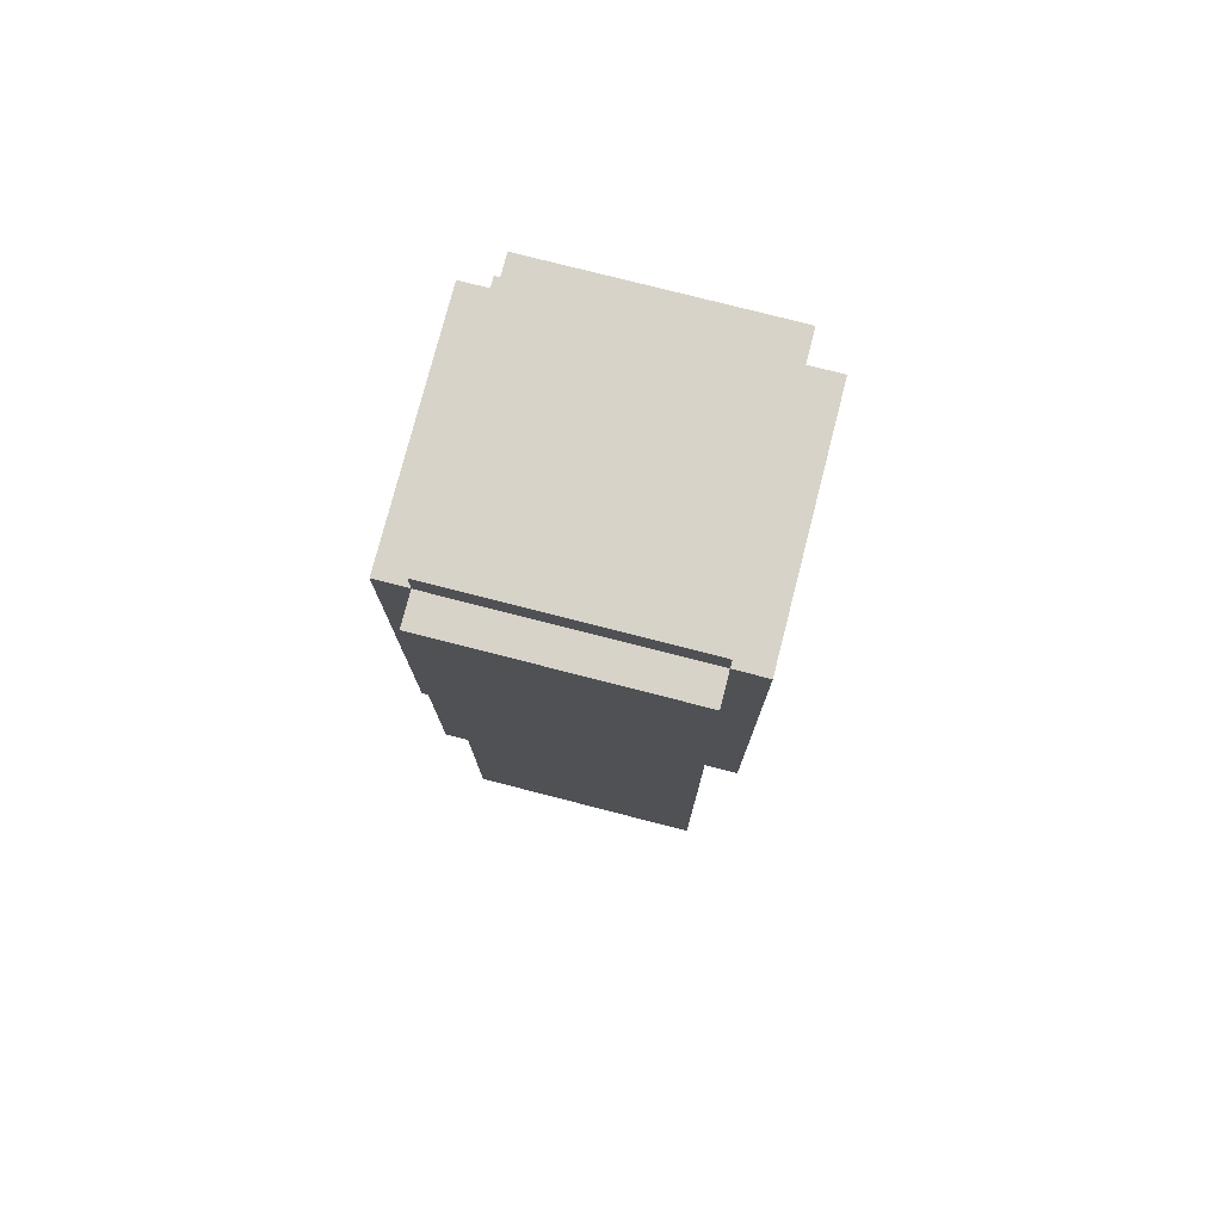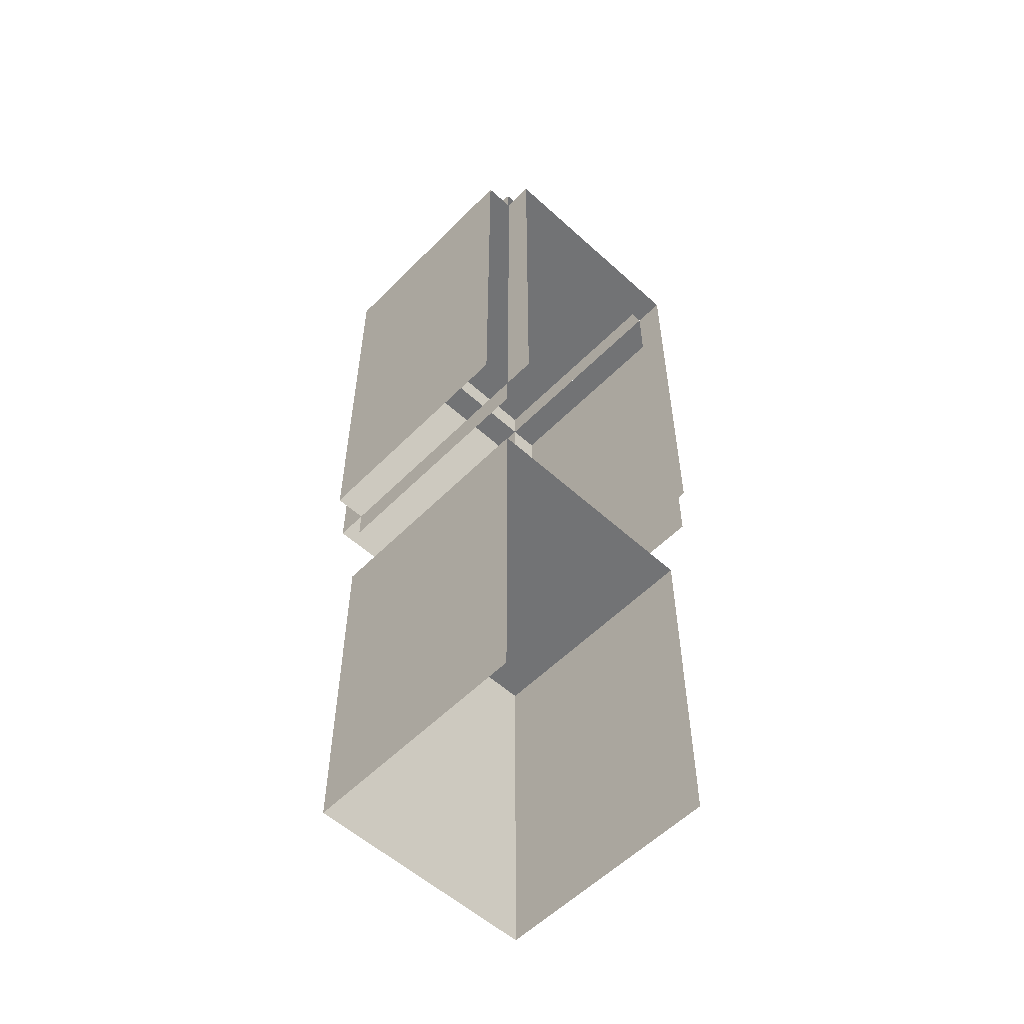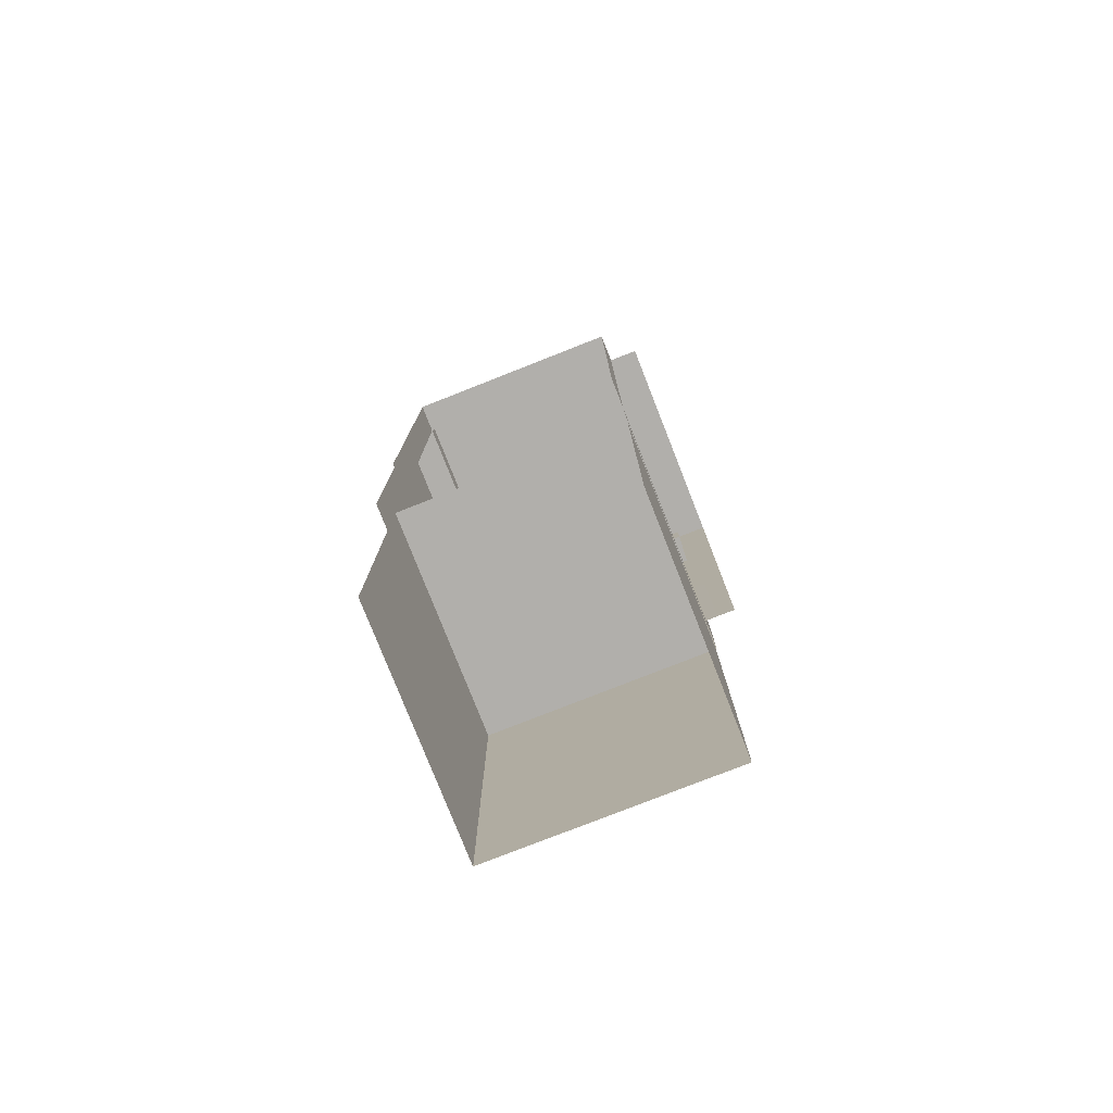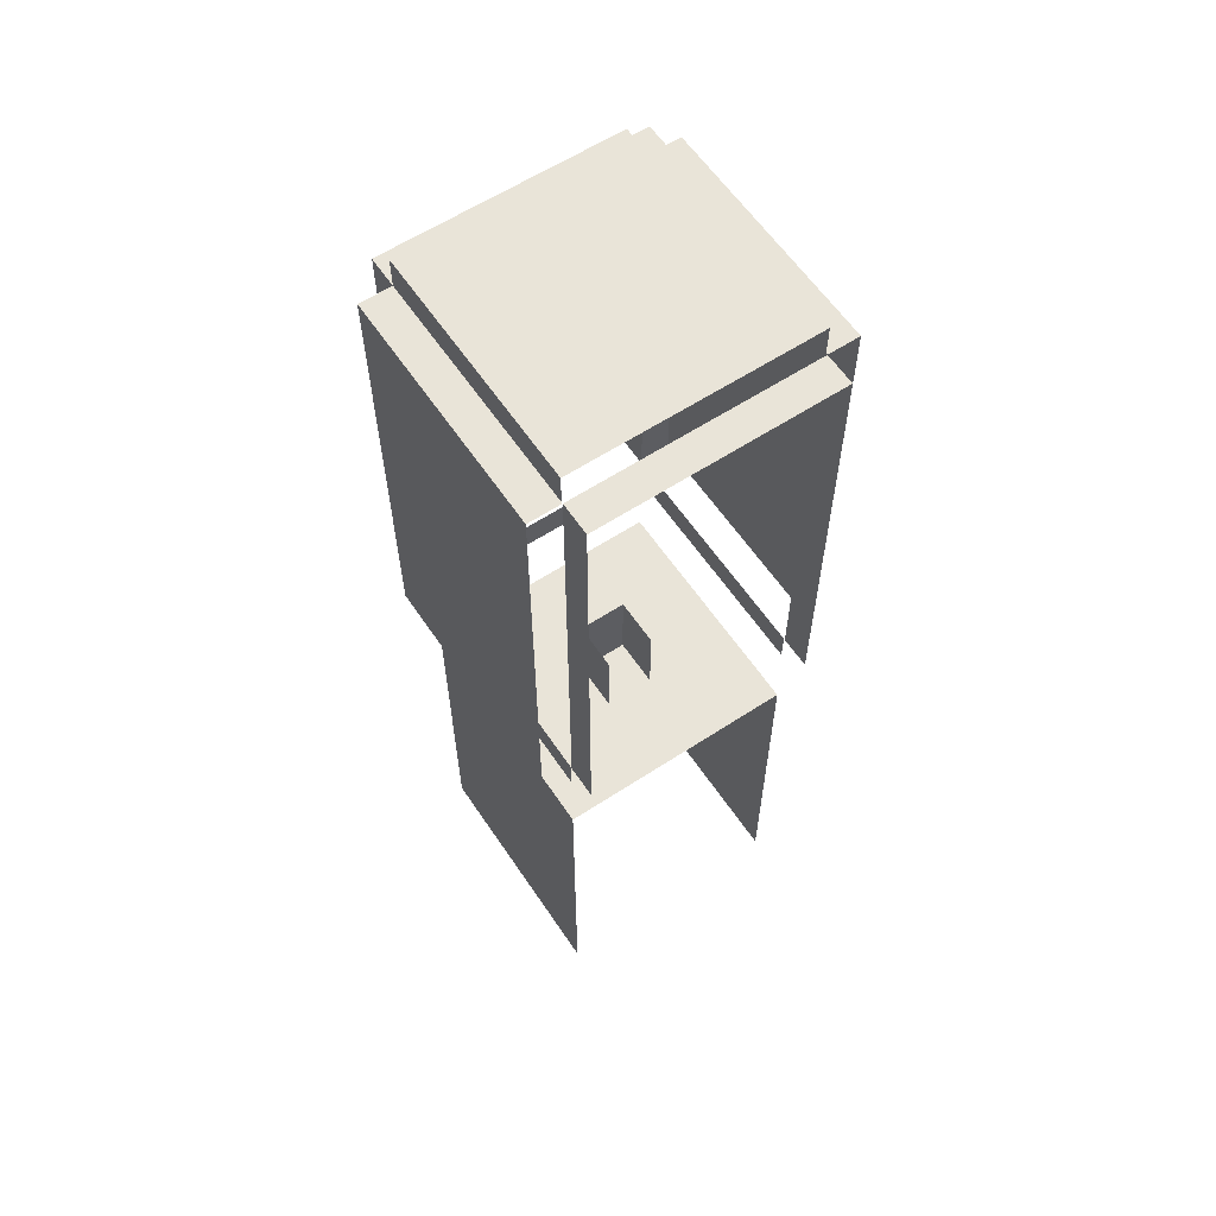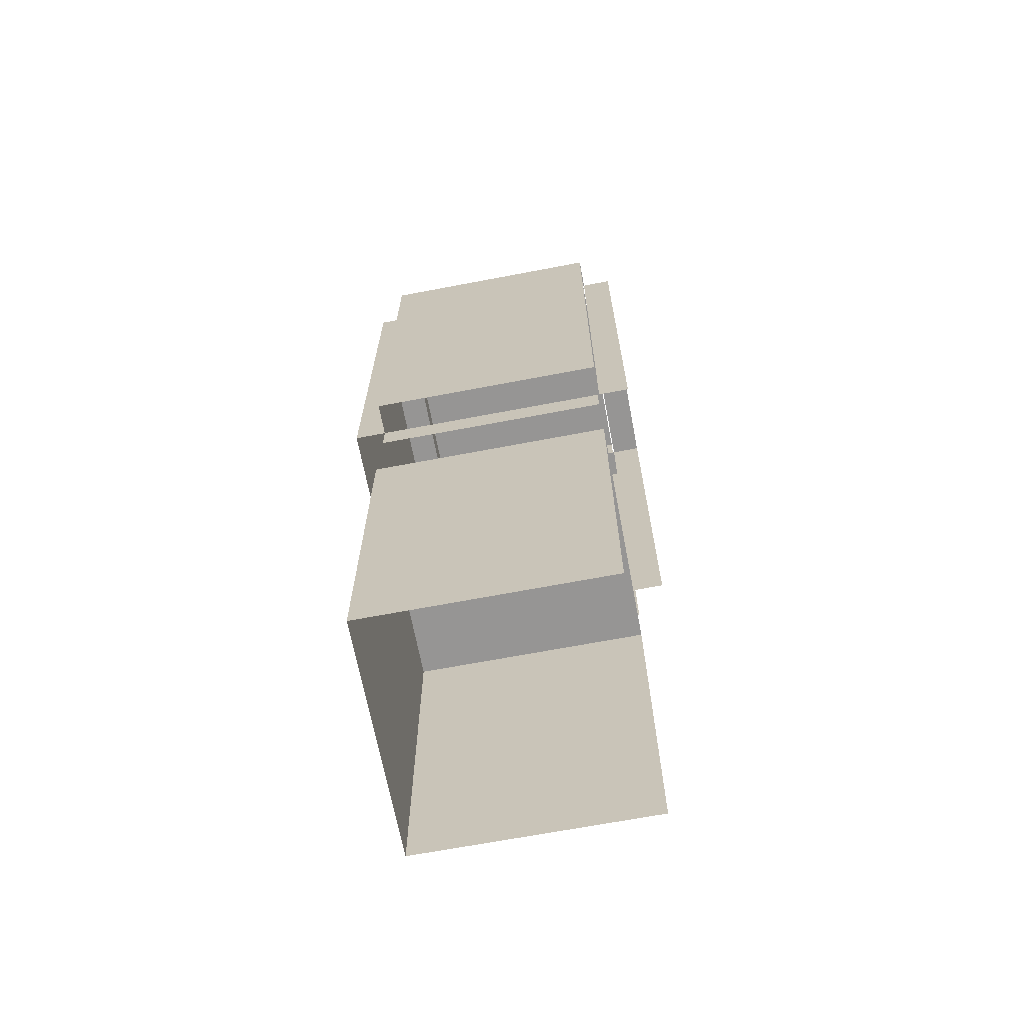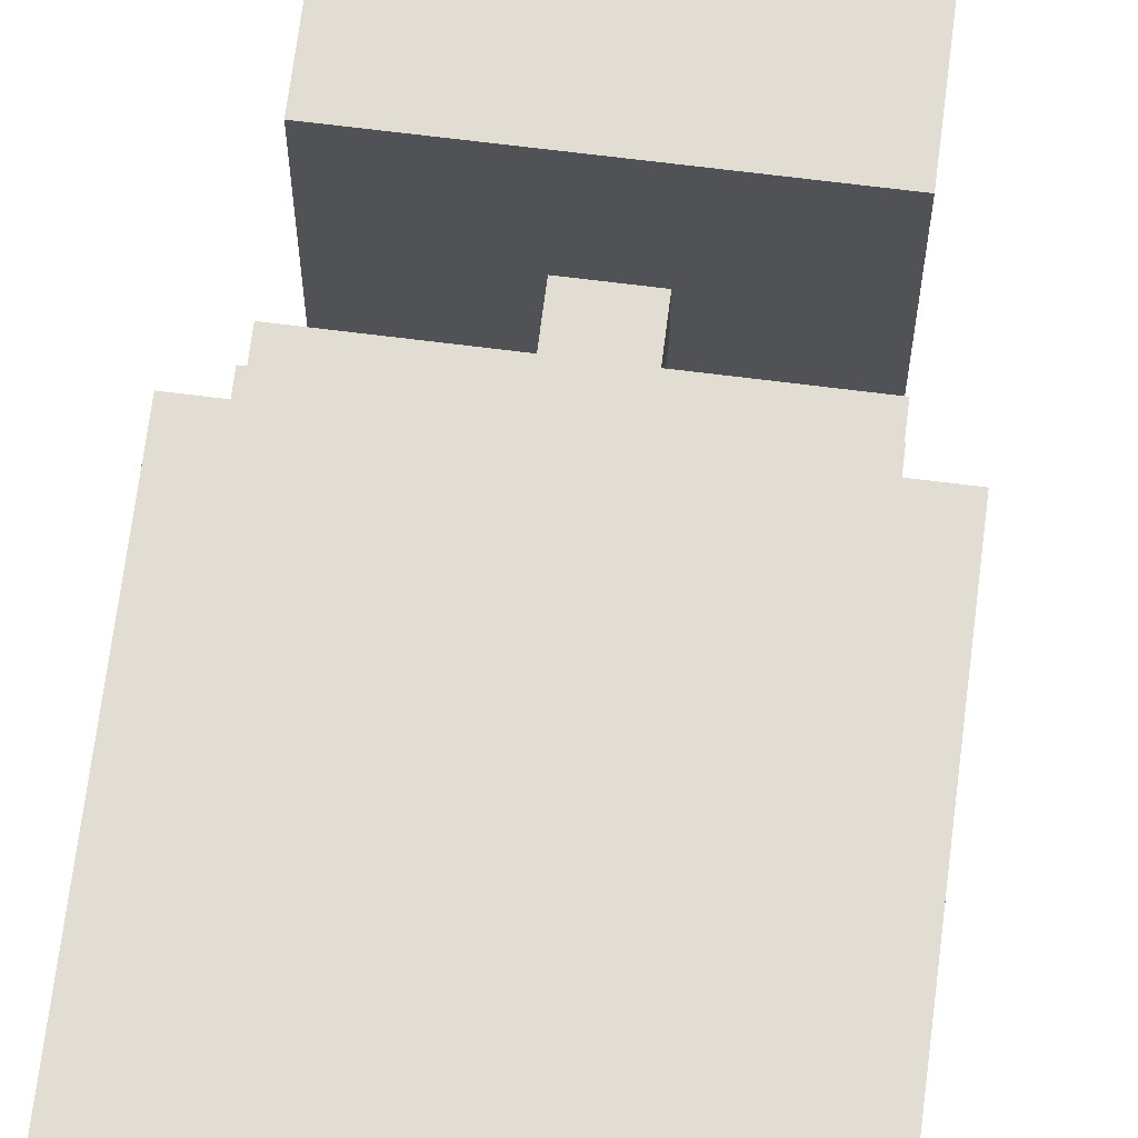
<metadata>
{"format":"obj","ext":"obj","renderer":"f3d","projection":"perspective","resolution":1024,"background":"white","views":[{"elev":77.0,"azim":14.4,"up":"+Y"},{"elev":-55.8,"azim":136.4,"up":"+Y"},{"elev":-78.2,"azim":-158.5,"up":"+Y"},{"elev":60.4,"azim":146.2,"up":"+Y"},{"elev":-67.6,"azim":100.8,"up":"+Y"},{"elev":68.3,"azim":-172.8,"up":"+Z"}]}
</metadata>
<code>
g tree
v 12.09 0.745 -19.37
v 12.59 -0.005002 -19.37
v 12.09 -0.005003 -19.37
v 12.59 0.745 -19.37
v 12.59 0.745 -19.37
v 12.59 -0.005002 -19.87
v 12.59 -0.005002 -19.37
v 12.59 0.745 -19.87
v 12.09 -0.005003 -19.37
v 12.09 0.745 -19.87
v 12.09 0.745 -19.37
v 12.09 -0.005003 -19.87
v 12.59 1.91 -19.31
v 12.59 0.9797 -19.38
v 12.59 0.9797 -19.31
v 12.59 1.91 -19.38
v 12.09 1.91 -19.31
v 12.59 1.91 -19.38
v 12.59 1.91 -19.31
v 12.09 1.91 -19.38
v 12.09 0.9797 -19.31
v 12.09 1.91 -19.38
v 12.09 1.91 -19.31
v 12.09 0.9797 -19.38
v 12.09 1.91 -19.31
v 12.59 0.9797 -19.31
v 12.09 0.9797 -19.31
v 12.59 1.91 -19.31
v 12.59 1.976 -19.87
v 12.59 1.91 -19.38
v 12.59 1.976 -19.38
v 12.59 1.91 -19.87
v 12.09 1.976 -19.38
v 12.09 1.91 -19.87
v 12.09 1.976 -19.87
v 12.09 1.91 -19.38
v 12.59 1.976 -19.38
v 12.09 1.91 -19.38
v 12.09 1.976 -19.38
v 12.59 1.91 -19.38
v 12.09 1.976 -19.38
v 12.59 1.976 -19.87
v 12.59 1.976 -19.38
v 12.09 1.976 -19.87
v 12.59 0.745 -19.37
v 12.09 0.745 -19.87
v 12.59 0.745 -19.87
v 12.09 0.745 -19.37
v 12.39 0.9137 -19.7
v 12.39 0.745 -19.6
v 12.39 0.9137 -19.6
v 12.39 0.745 -19.7
v 12.39 0.745 -19.6
v 12.29 0.9137 -19.6
v 12.39 0.9137 -19.6
v 12.29 0.745 -19.6
v 12.29 0.9137 -19.7
v 12.29 0.745 -19.6
v 12.29 0.745 -19.7
v 12.29 0.9137 -19.6
v 12.66 1.91 -19.38
v 12.59 1.91 -19.87
v 12.66 1.91 -19.87
v 12.59 1.91 -19.38
v 12.66 0.9797 -19.38
v 12.59 1.91 -19.38
v 12.66 1.91 -19.38
v 12.59 0.9797 -19.38
v 12.66 1.91 -19.38
v 12.66 0.9797 -19.87
v 12.66 0.9797 -19.38
v 12.66 1.91 -19.87
v 12.09 1.91 -19.94
v 12.09 0.9797 -19.87
v 12.09 0.9797 -19.94
v 12.09 1.91 -19.87
v 12.59 1.91 -19.94
v 12.09 1.91 -19.87
v 12.09 1.91 -19.94
v 12.59 1.91 -19.87
v 12.59 0.9797 -19.94
v 12.59 1.91 -19.87
v 12.59 1.91 -19.94
v 12.59 0.9797 -19.87
v 12.03 1.91 -19.38
v 12.09 0.9797 -19.38
v 12.03 0.9797 -19.38
v 12.09 1.91 -19.38
v 12.03 1.91 -19.87
v 12.09 1.91 -19.38
v 12.03 1.91 -19.38
v 12.09 1.91 -19.87
v 12.03 1.91 -19.87
v 12.03 0.9797 -19.38
v 12.03 0.9797 -19.87
v 12.03 1.91 -19.38
v 12.59 0.9137 -19.38
v 12.59 0.9797 -19.87
v 12.59 0.9137 -19.87
v 12.59 0.9797 -19.38
v 12.09 0.9137 -19.38
v 12.59 0.9797 -19.38
v 12.59 0.9137 -19.38
v 12.09 0.9797 -19.38
v 12.09 0.9137 -19.87
v 12.09 0.9797 -19.38
v 12.09 0.9137 -19.38
v 12.09 0.9797 -19.87
g tree_0
f 3 2 1
f 4 1 2
f 7 6 5
f 8 5 6
f 11 10 9
f 12 9 10
f 15 14 13
f 16 13 14
f 19 18 17
f 20 17 18
f 23 22 21
f 24 21 22
f 27 26 25
f 28 25 26
f 31 30 29
f 32 29 30
f 35 34 33
f 36 33 34
f 39 38 37
f 40 37 38
f 43 42 41
f 44 41 42
f 47 46 45
f 48 45 46
f 51 50 49
f 52 49 50
f 55 54 53
f 56 53 54
f 59 58 57
f 60 57 58
f 63 62 61
f 64 61 62
f 67 66 65
f 68 65 66
f 71 70 69
f 72 69 70
f 75 74 73
f 76 73 74
f 79 78 77
f 80 77 78
f 83 82 81
f 84 81 82
f 87 86 85
f 88 85 86
f 91 90 89
f 92 89 90
f 95 94 93
f 96 93 94
f 99 98 97
f 100 97 98
f 103 102 101
f 104 101 102
f 107 106 105
f 108 105 106

</code>
